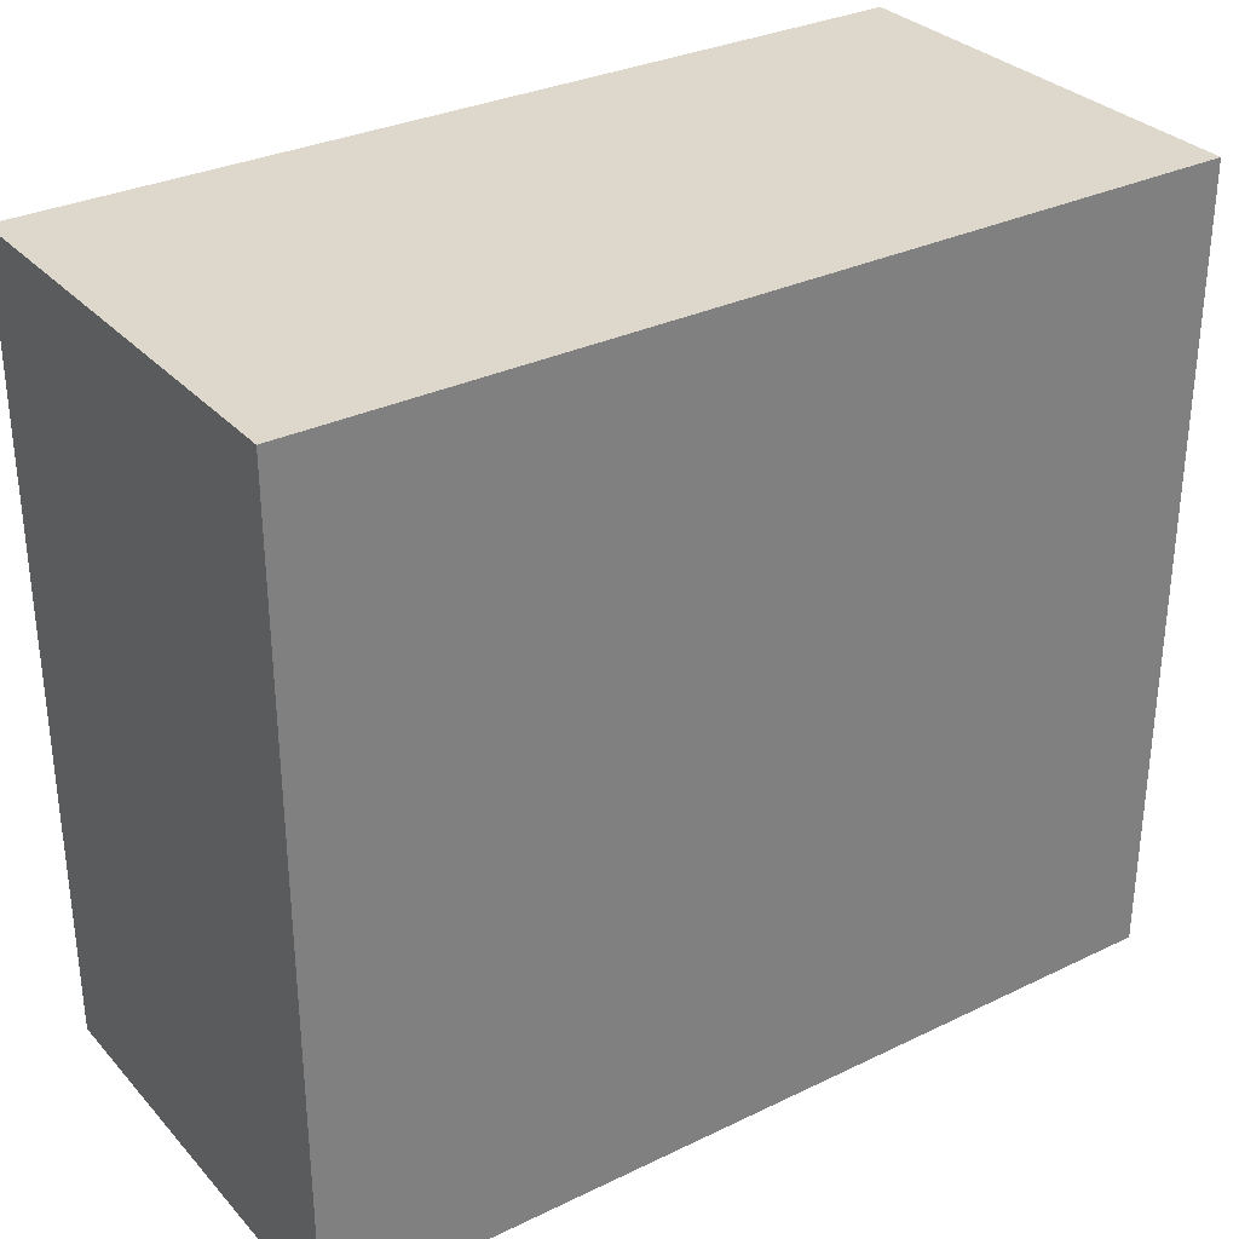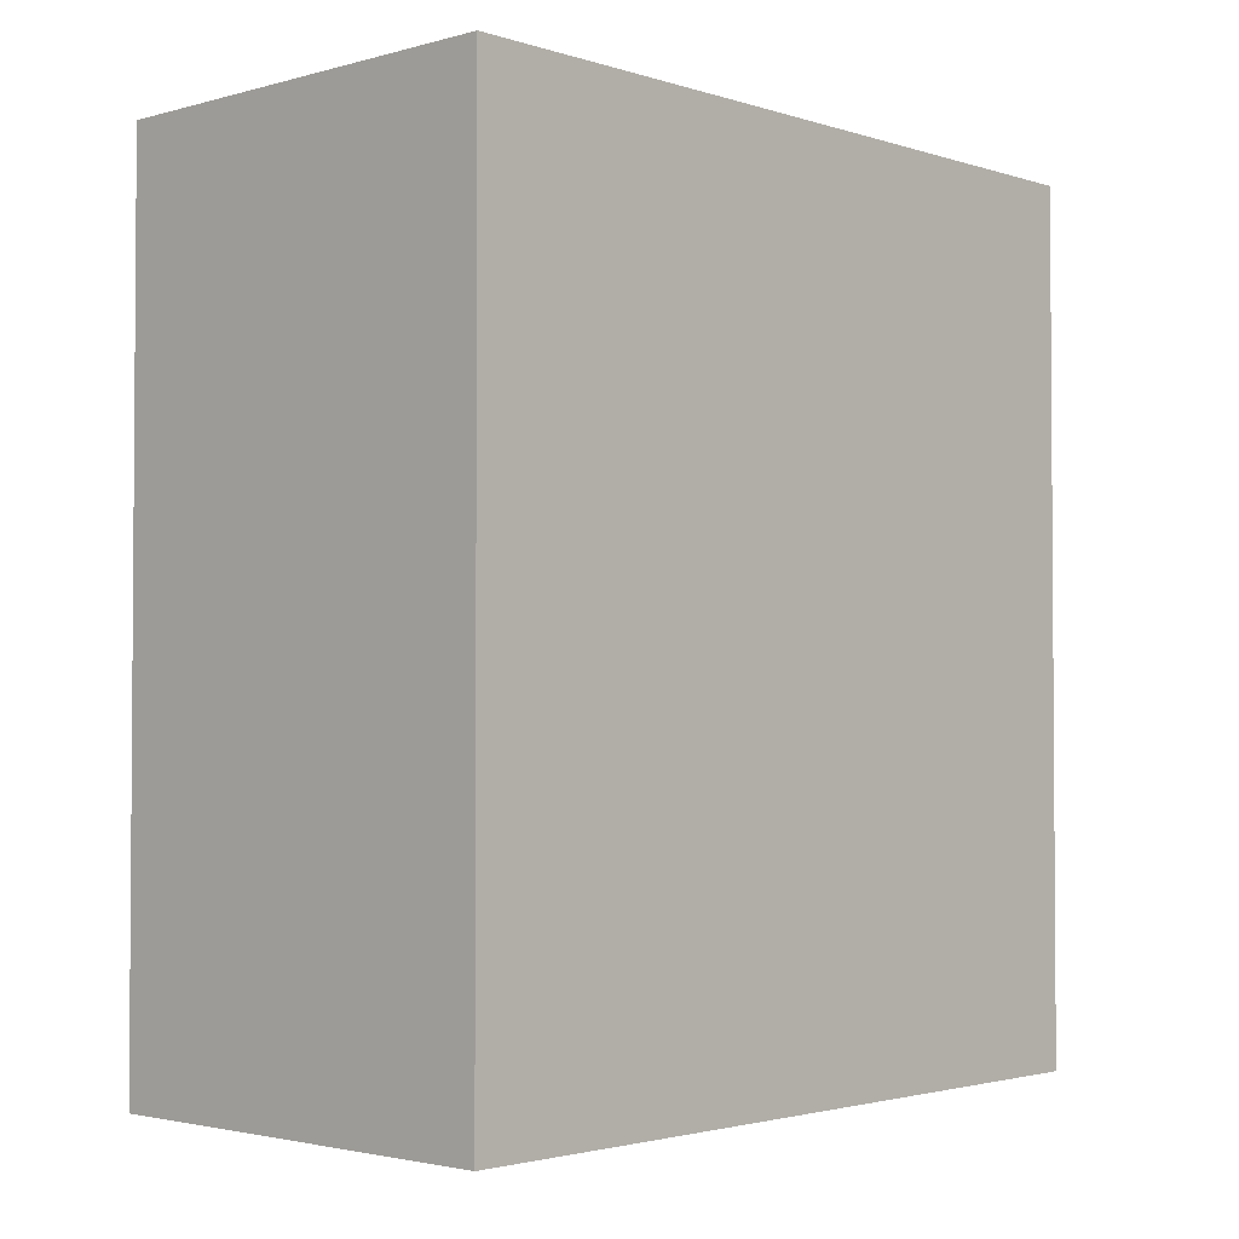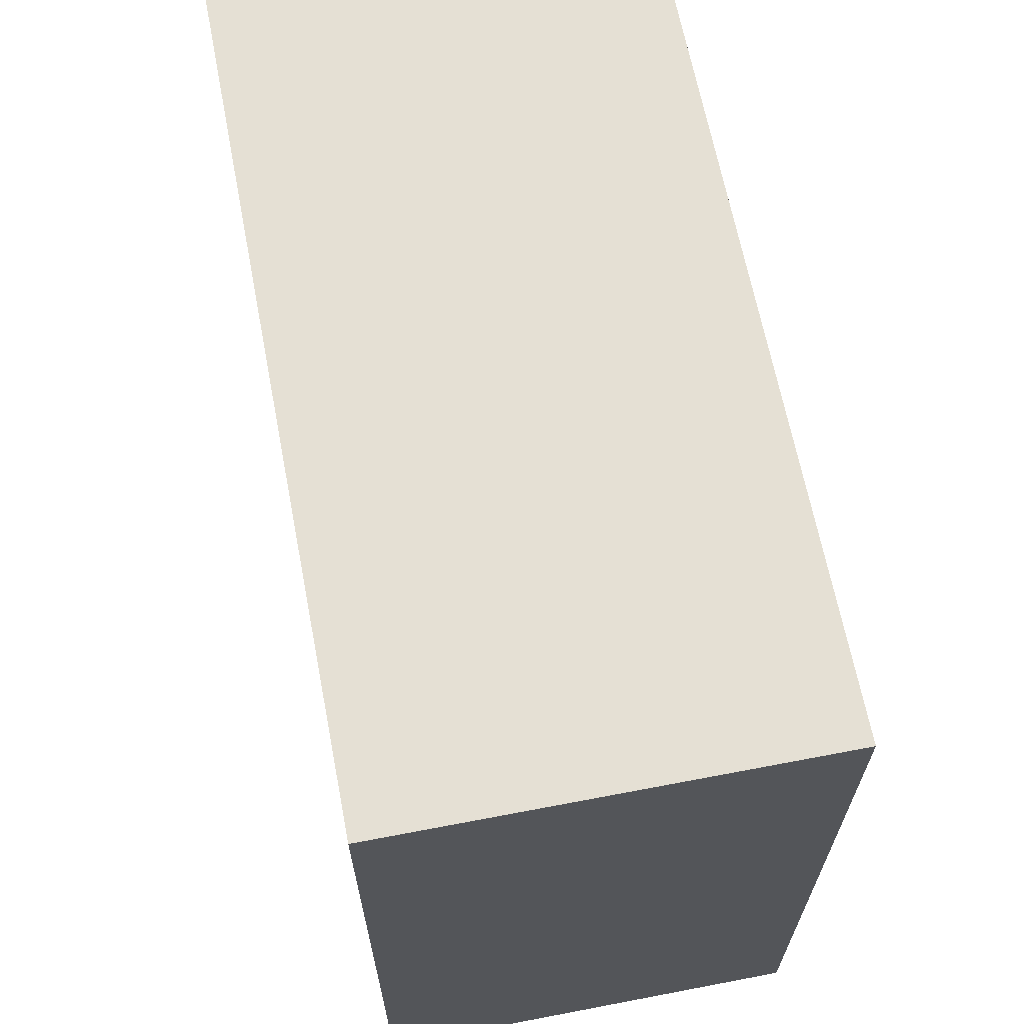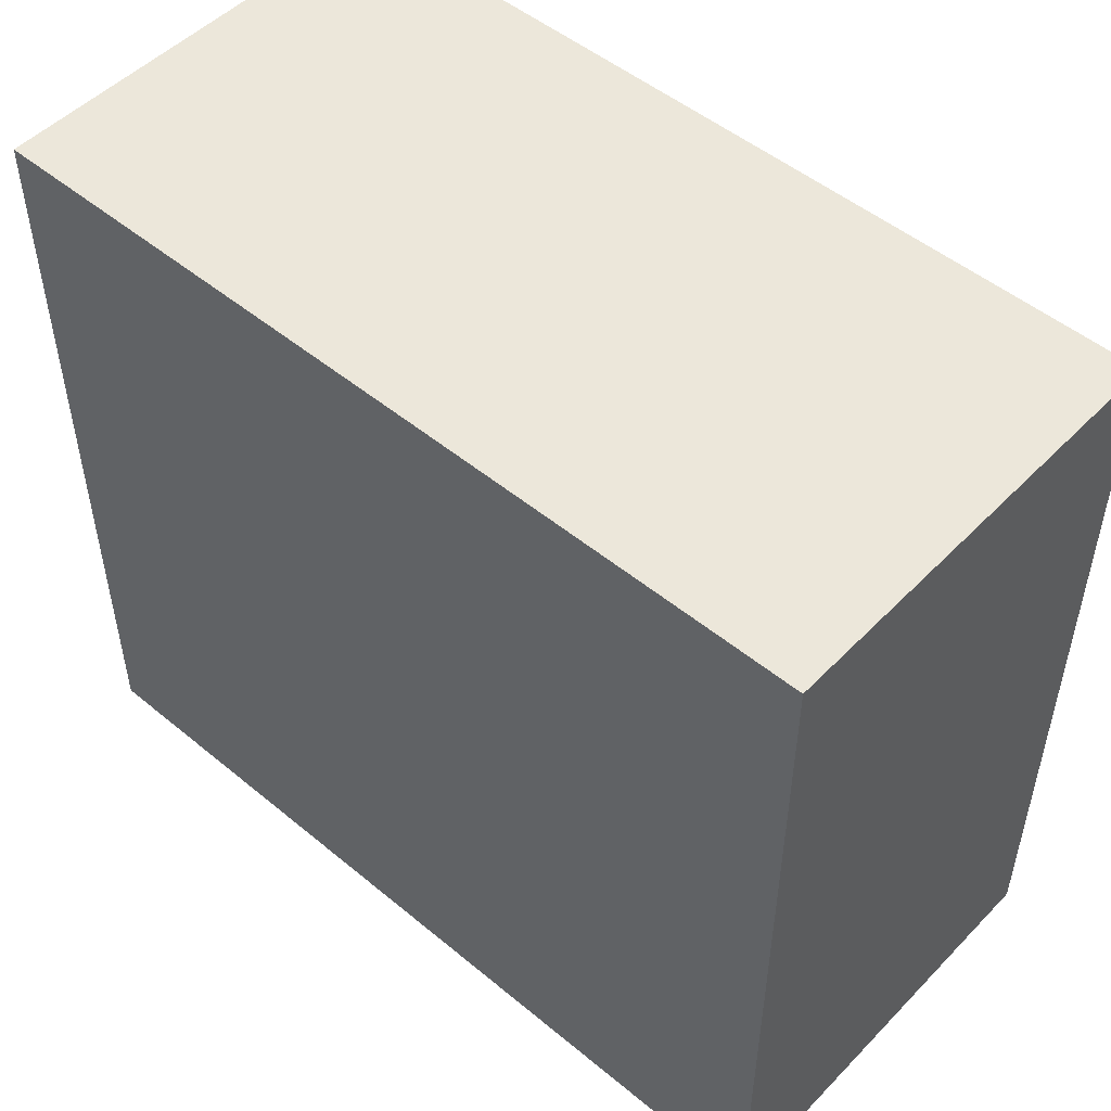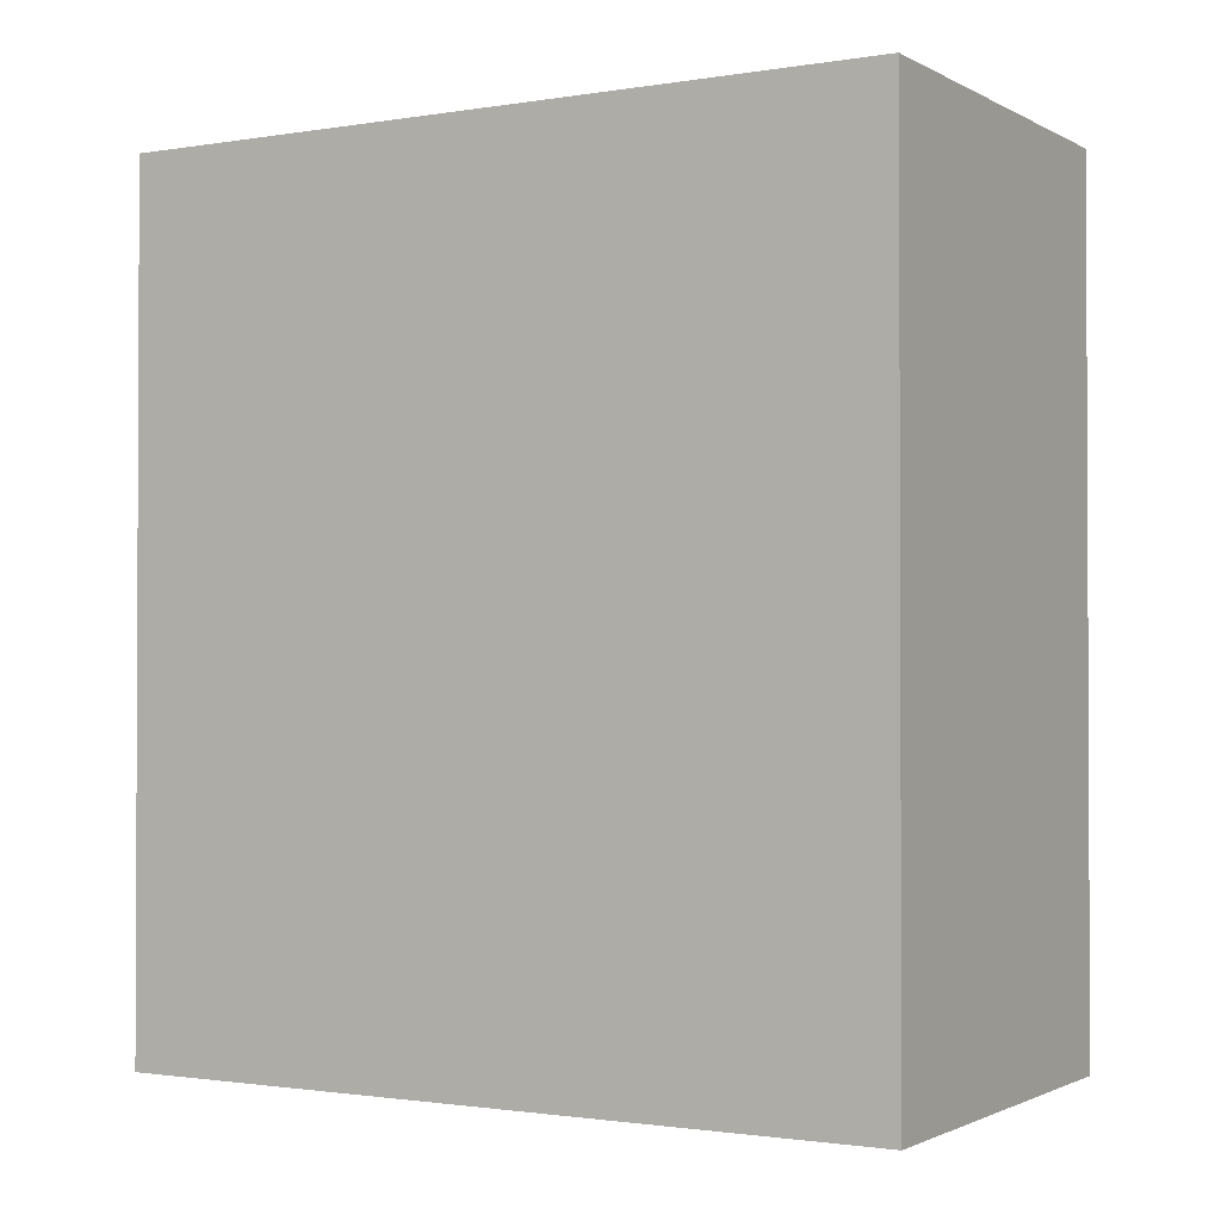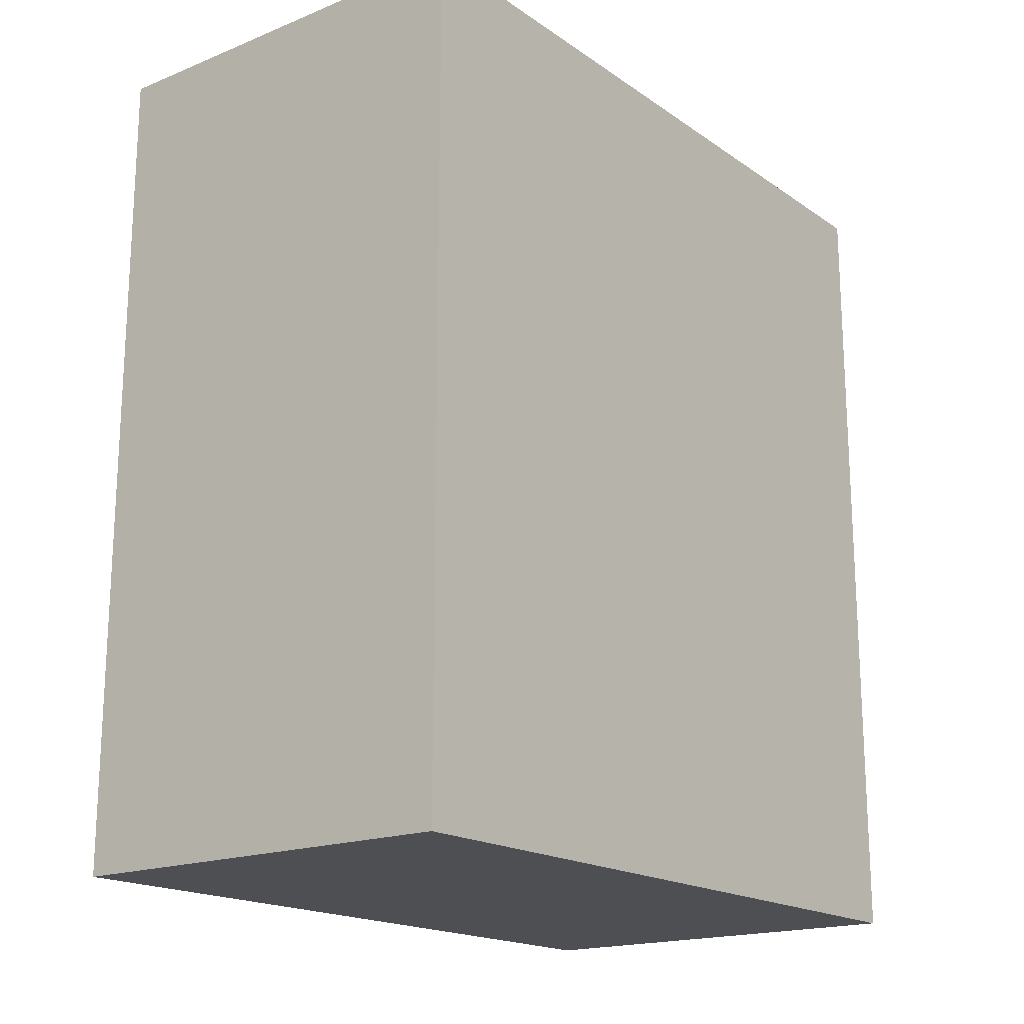
<metadata>
{"format":"obj","ext":"obj","renderer":"f3d","projection":"perspective","resolution":1024,"background":"white","views":[{"elev":31.4,"azim":55.6,"up":"+Z"},{"elev":-2.4,"azim":43.0,"up":"+Y"},{"elev":65.6,"azim":169.1,"up":"+Z"},{"elev":50.5,"azim":-47.9,"up":"+Z"},{"elev":-1.4,"azim":120.3,"up":"+Y"},{"elev":-18.1,"azim":37.8,"up":"+Y"}]}
</metadata>
<code>
v -349.9 224.4 -62.6
v -349.9 224.4 -25.8
v -349.9 265.1 -62.6
v -349.9 265.1 -25.8
v -349.9 265.1 -62.6
v -349.9 265.1 -25.8
v -370.1 265.1 -62.6
v -370.1 265.1 -25.8
v -370.1 265.1 -62.6
v -370.1 265.1 -25.8
v -370.1 224.4 -62.6
v -370.1 224.4 -25.8
v -370.1 224.4 -62.6
v -370.1 224.4 -25.8
v -349.9 224.4 -62.6
v -349.9 224.4 -25.8
v -349.9 224.4 -62.6
v -349.9 265.1 -62.6
v -370.1 265.1 -62.6
v -370.1 224.4 -62.6
v -349.9 224.4 -25.8
v -349.9 265.1 -25.8
v -370.1 265.1 -25.8
v -370.1 224.4 -25.8
f 1 3 4 2
f 5 7 8 6
f 9 11 12 10
f 13 15 16 14
f 18 17 20
f 20 19 18
f 22 24 21
f 24 22 23

</code>
